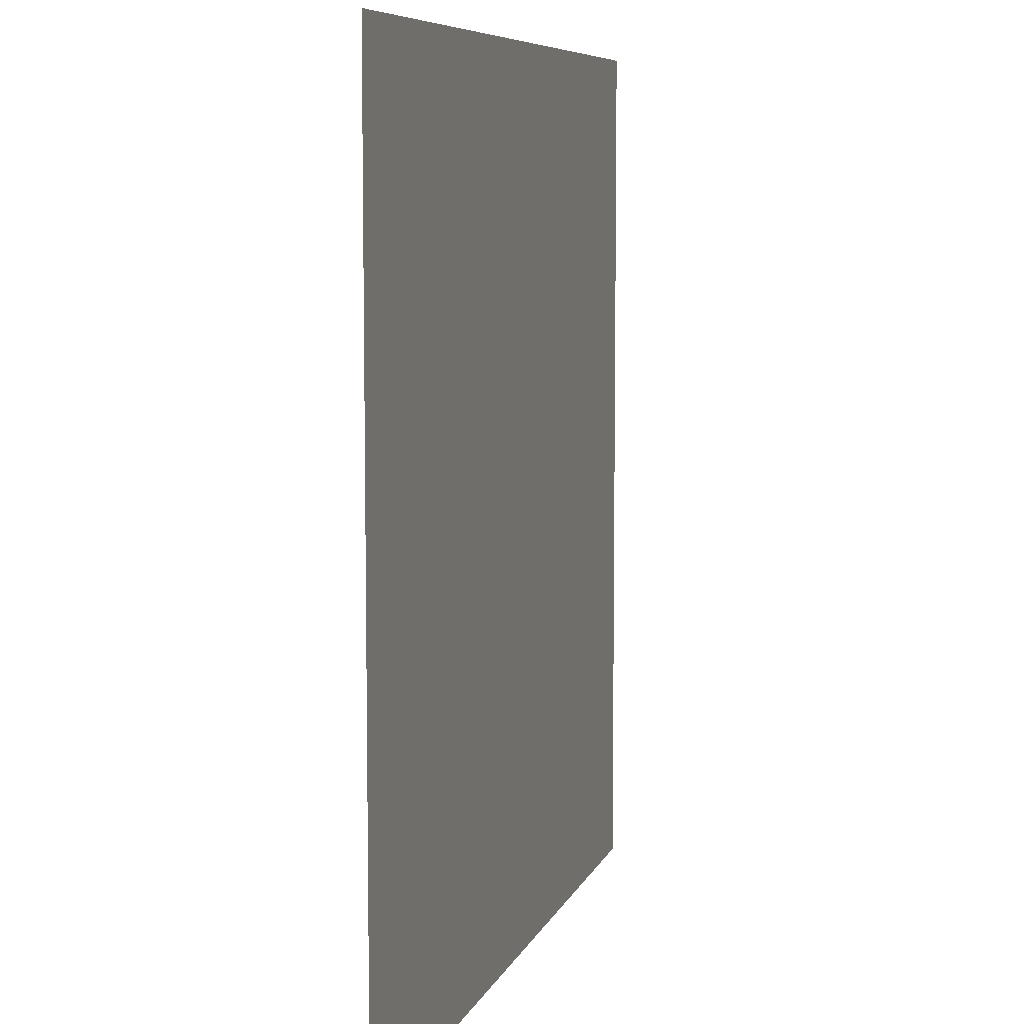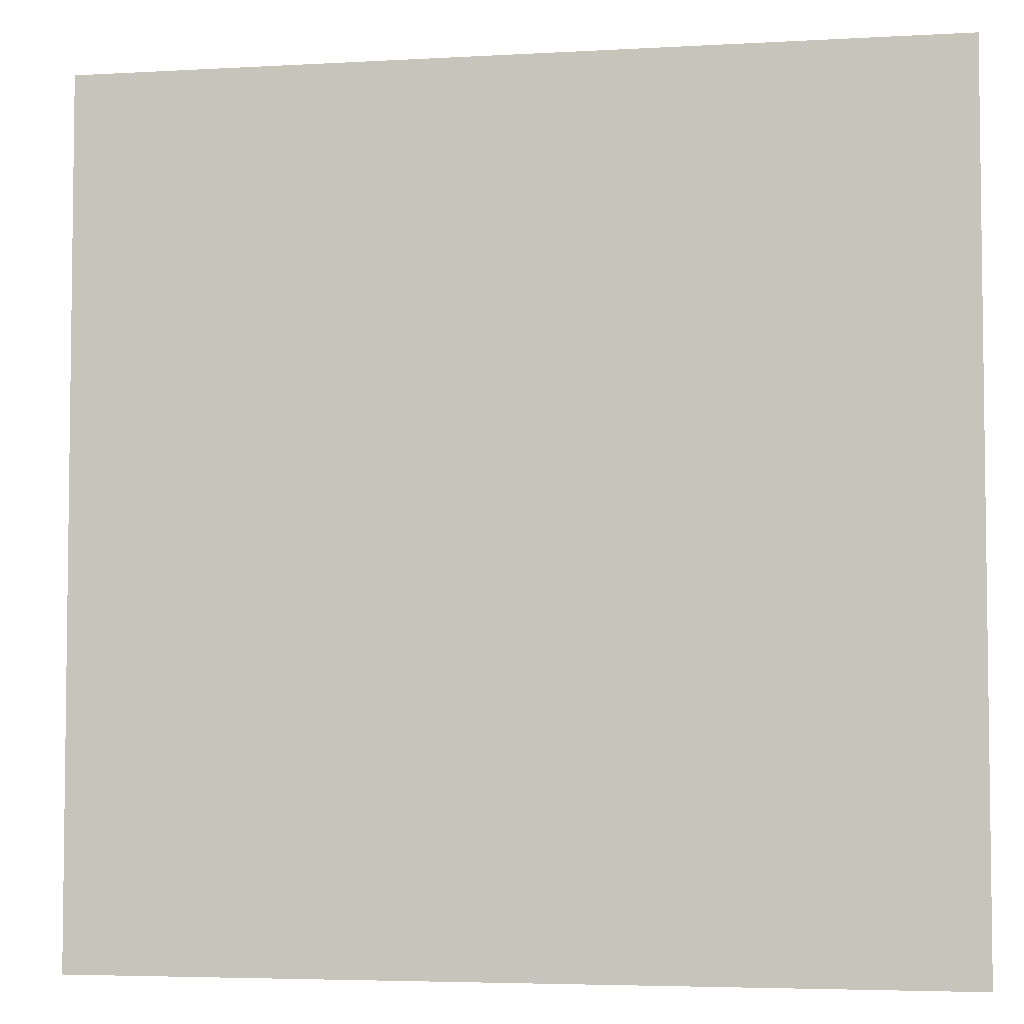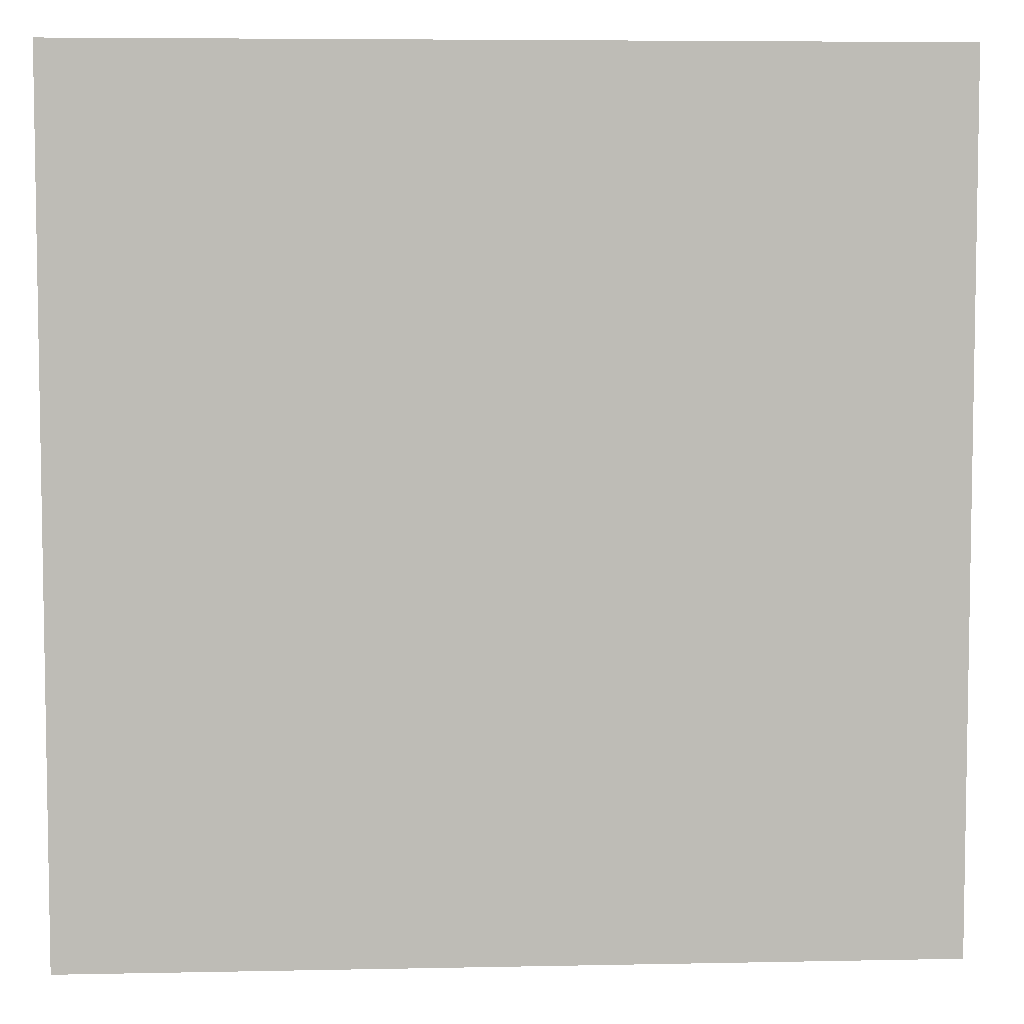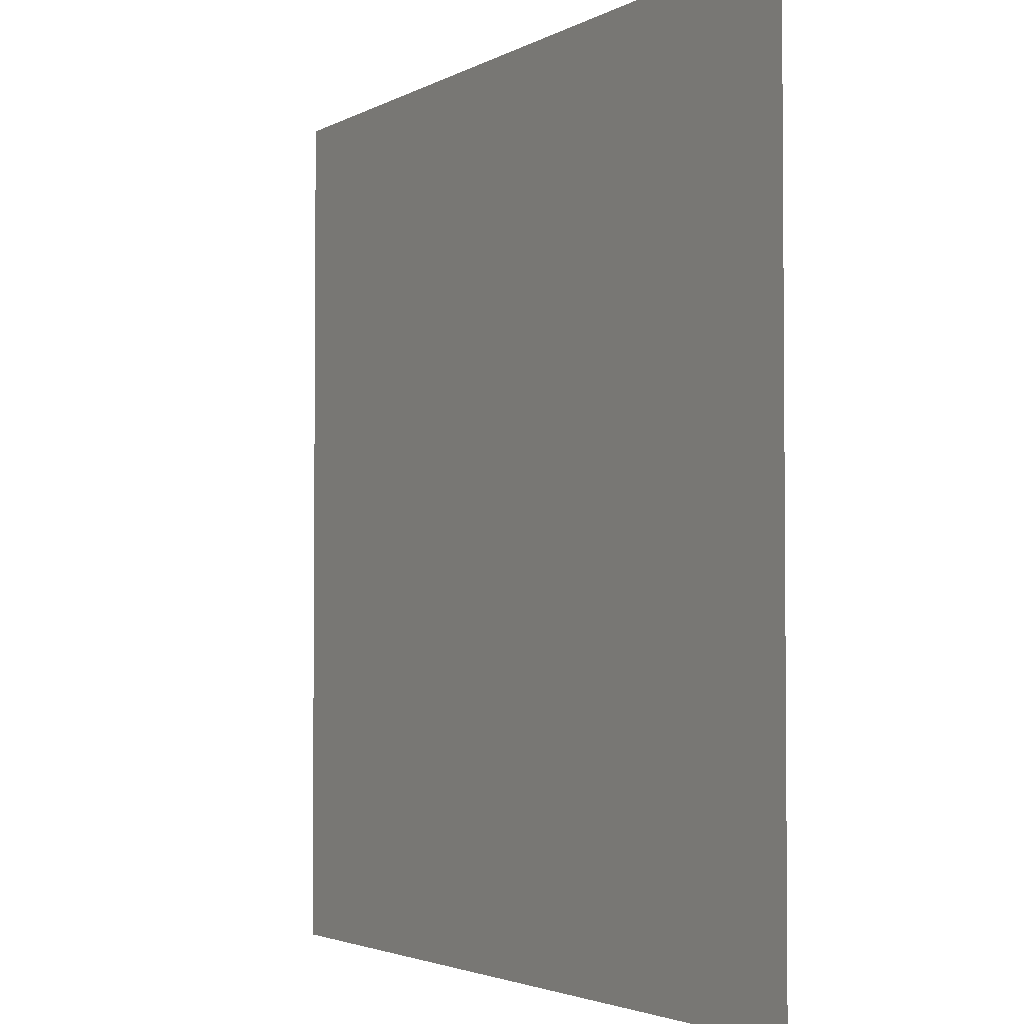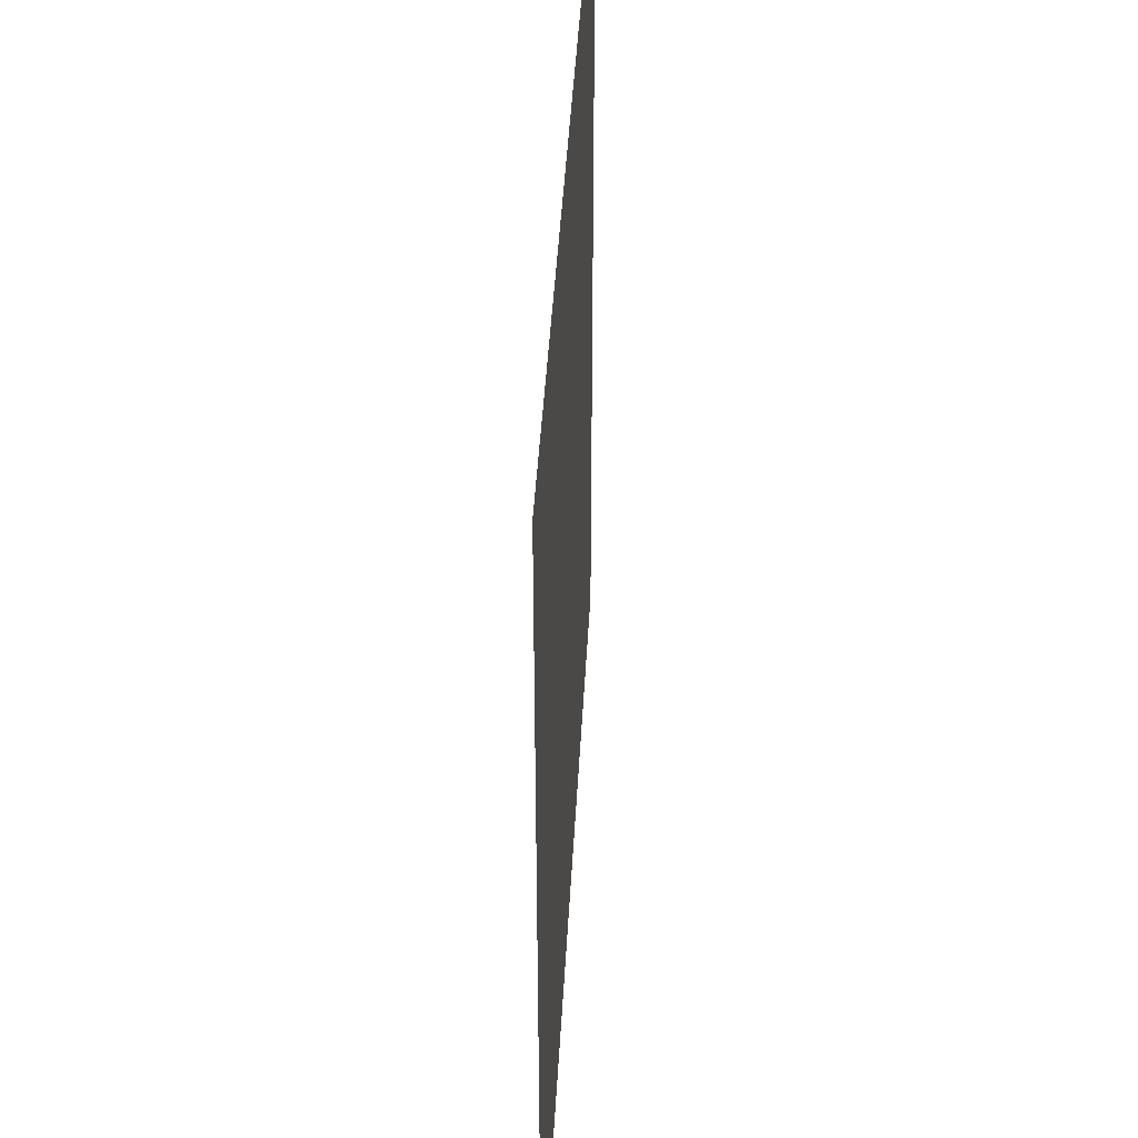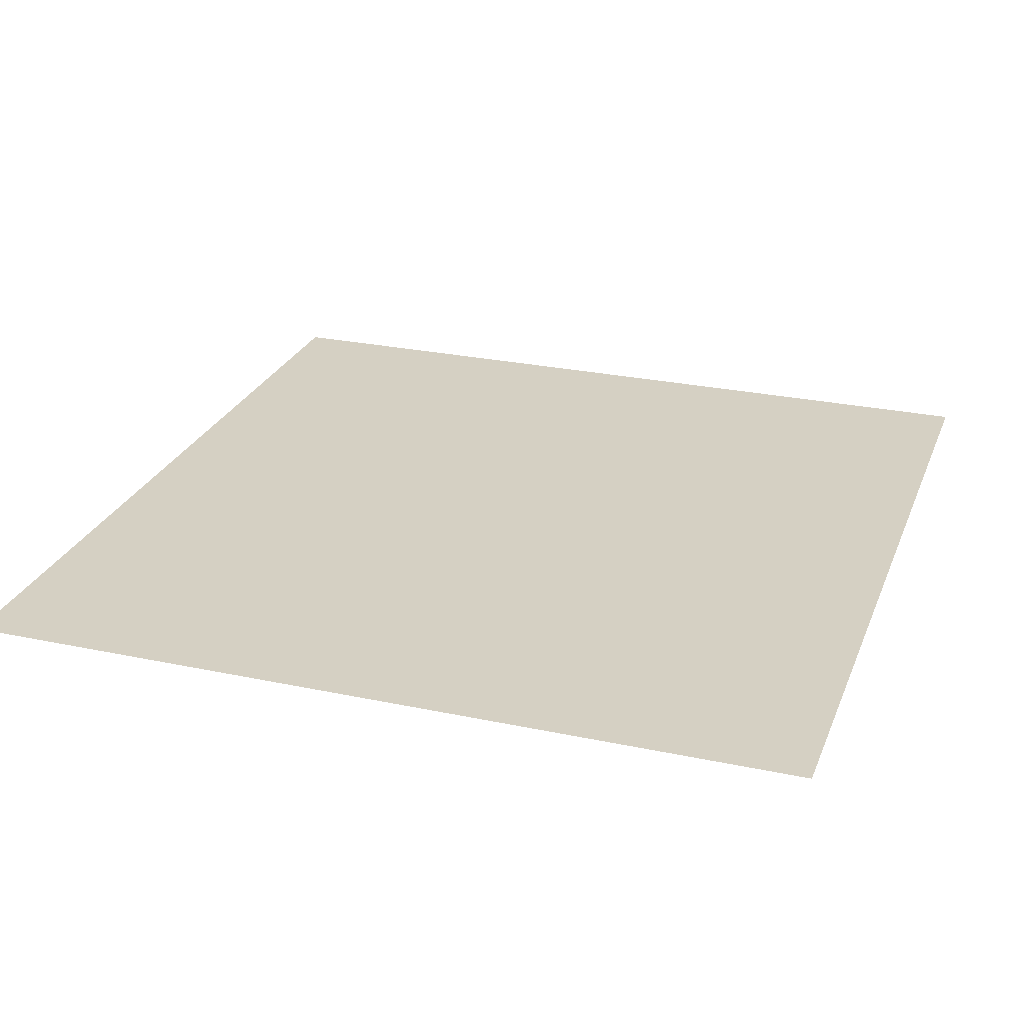
<metadata>
{"format":"obj","ext":"obj","renderer":"f3d","projection":"perspective","resolution":1024,"background":"white","views":[{"elev":7.4,"azim":105.0,"up":"+Y"},{"elev":-4.6,"azim":-169.6,"up":"+Y"},{"elev":5.9,"azim":176.4,"up":"+Y"},{"elev":-2.9,"azim":-119.5,"up":"+Y"},{"elev":42.2,"azim":-87.0,"up":"+Y"},{"elev":26.2,"azim":18.6,"up":"+Z"}]}
</metadata>
<code>
v 0 -0.32 0
v -0.32 -0.32 0
v -0.32 0 0
v 0 0 0
v -0.64 -0.32 0
v -0.64 0 0
v -0.96 -0.32 0
v -0.96 0 0
v -1.28 -0.32 0
v -1.28 0 0
v -1.6 -0.32 0
v -1.6 0 0
v -1.92 -0.32 0
v -1.92 0 0
v -2.24 -0.32 0
v -2.24 0 0
v -2.56 -0.32 0
v -2.56 0 0
v -2.88 -0.32 0
v -2.88 0 0
v -3.2 -0.32 0
v -3.2 0 0
v 0 -0.64 0
v -0.32 -0.64 0
v -0.64 -0.64 0
v -0.96 -0.64 0
v -1.28 -0.64 0
v -1.6 -0.64 0
v -1.92 -0.64 0
v -2.24 -0.64 0
v -2.56 -0.64 0
v -2.88 -0.64 0
v -3.2 -0.64 0
v 0 -0.96 0
v -0.32 -0.96 0
v -0.64 -0.96 0
v -0.96 -0.96 0
v -1.28 -0.96 0
v -1.6 -0.96 0
v -1.92 -0.96 0
v -2.24 -0.96 0
v -2.56 -0.96 0
v -2.88 -0.96 0
v -3.2 -0.96 0
v 0 -1.28 0
v -0.32 -1.28 0
v -0.64 -1.28 0
v -0.96 -1.28 0
v -1.28 -1.28 0
v -1.6 -1.28 0
v -1.92 -1.28 0
v -2.24 -1.28 0
v -2.56 -1.28 0
v -2.88 -1.28 0
v -3.2 -1.28 0
v 0 -1.6 0
v -0.32 -1.6 0
v -0.64 -1.6 0
v -0.96 -1.6 0
v -1.28 -1.6 0
v -1.6 -1.6 0
v -1.92 -1.6 0
v -2.24 -1.6 0
v -2.56 -1.6 0
v -2.88 -1.6 0
v -3.2 -1.6 0
v 0 -1.92 0
v -0.32 -1.92 0
v -0.64 -1.92 0
v -0.96 -1.92 0
v -1.28 -1.92 0
v -1.6 -1.92 0
v -1.92 -1.92 0
v -2.24 -1.92 0
v -2.56 -1.92 0
v -2.88 -1.92 0
v -3.2 -1.92 0
v 0 -2.24 0
v -0.32 -2.24 0
v -0.64 -2.24 0
v -0.96 -2.24 0
v -1.28 -2.24 0
v -1.6 -2.24 0
v -1.92 -2.24 0
v -2.24 -2.24 0
v -2.56 -2.24 0
v -2.88 -2.24 0
v -3.2 -2.24 0
v 0 -2.56 0
v -0.32 -2.56 0
v -0.64 -2.56 0
v -0.96 -2.56 0
v -1.28 -2.56 0
v -1.6 -2.56 0
v -1.92 -2.56 0
v -2.24 -2.56 0
v -2.56 -2.56 0
v -2.88 -2.56 0
v -3.2 -2.56 0
v 0 -2.88 0
v -0.32 -2.88 0
v -0.64 -2.88 0
v -0.96 -2.88 0
v -1.28 -2.88 0
v -1.6 -2.88 0
v -1.92 -2.88 0
v -2.24 -2.88 0
v -2.56 -2.88 0
v -2.88 -2.88 0
v -3.2 -2.88 0
v 0 -3.2 0
v -0.32 -3.2 0
v -0.64 -3.2 0
v -0.96 -3.2 0
v -1.28 -3.2 0
v -1.6 -3.2 0
v -1.92 -3.2 0
v -2.24 -3.2 0
v -2.56 -3.2 0
v -2.88 -3.2 0
v -3.2 -3.2 0
g mesh_0001
f 1 2 3 4
f 2 5 6 3
f 5 7 8 6
f 7 9 10 8
f 9 11 12 10
f 11 13 14 12
f 13 15 16 14
f 15 17 18 16
f 17 19 20 18
f 19 21 22 20
f 23 24 2 1
f 24 25 5 2
f 25 26 7 5
f 26 27 9 7
f 27 28 11 9
f 28 29 13 11
f 29 30 15 13
f 30 31 17 15
f 31 32 19 17
f 32 33 21 19
f 34 35 24 23
f 35 36 25 24
f 36 37 26 25
f 37 38 27 26
f 38 39 28 27
f 39 40 29 28
f 40 41 30 29
f 41 42 31 30
f 42 43 32 31
f 43 44 33 32
f 45 46 35 34
f 46 47 36 35
f 47 48 37 36
f 48 49 38 37
f 49 50 39 38
f 50 51 40 39
f 51 52 41 40
f 52 53 42 41
f 53 54 43 42
f 54 55 44 43
f 56 57 46 45
f 57 58 47 46
f 58 59 48 47
f 59 60 49 48
f 60 61 50 49
f 61 62 51 50
f 62 63 52 51
f 63 64 53 52
f 64 65 54 53
f 65 66 55 54
f 67 68 57 56
f 68 69 58 57
f 69 70 59 58
f 70 71 60 59
f 71 72 61 60
f 72 73 62 61
f 73 74 63 62
f 74 75 64 63
f 75 76 65 64
f 76 77 66 65
f 78 79 68 67
f 79 80 69 68
f 80 81 70 69
f 81 82 71 70
f 82 83 72 71
f 83 84 73 72
f 84 85 74 73
f 85 86 75 74
f 86 87 76 75
f 87 88 77 76
f 89 90 79 78
f 90 91 80 79
f 91 92 81 80
f 92 93 82 81
f 93 94 83 82
f 94 95 84 83
f 95 96 85 84
f 96 97 86 85
f 97 98 87 86
f 98 99 88 87
f 100 101 90 89
f 101 102 91 90
f 102 103 92 91
f 103 104 93 92
f 104 105 94 93
f 105 106 95 94
f 106 107 96 95
f 107 108 97 96
f 108 109 98 97
f 109 110 99 98
f 111 112 101 100
f 112 113 102 101
f 113 114 103 102
f 114 115 104 103
f 115 116 105 104
f 116 117 106 105
f 117 118 107 106
f 118 119 108 107
f 119 120 109 108
f 120 121 110 109
g mesh_0002
f 11 13 14 12
f 13 15 16 14
f 15 17 18 16
f 17 19 20 18
f 19 21 22 20
f 28 29 13 11
f 29 30 15 13
f 30 31 17 15
f 31 32 19 17
f 32 33 21 19
f 62 63 52 51
f 63 64 53 52
f 64 65 54 53
f 73 74 63 62
f 74 75 64 63
f 75 76 65 64
f 81 82 71 70
f 82 83 72 71
f 83 84 73 72
f 84 85 74 73
f 85 86 75 74
f 86 87 76 75
f 89 90 79 78
f 90 91 80 79
f 91 92 81 80
f 92 93 82 81
f 93 94 83 82
f 94 95 84 83
f 95 96 85 84
f 96 97 86 85
f 97 98 87 86
f 98 99 88 87
f 100 101 90 89
f 101 102 91 90
f 102 103 92 91
f 103 104 93 92
f 104 105 94 93
f 105 106 95 94
f 106 107 96 95
f 107 108 97 96
f 108 109 98 97
f 109 110 99 98
f 114 115 104 103
f 115 116 105 104
f 118 119 108 107
g mesh_0003
f 28 29 13 11
f 39 40 29 28
f 50 51 40 39
f 64 65 54 53
f 73 74 63 62
g mesh_0004
f 2 5 6 3
f 5 7 8 6
f 7 9 10 8
f 9 11 12 10
f 11 13 14 12
f 13 15 16 14
f 15 17 18 16
f 17 19 20 18
f 19 21 22 20
f 24 25 5 2
f 28 29 13 11
f 32 33 21 19
f 35 36 25 24
f 36 37 26 25
f 37 38 27 26
f 39 40 29 28
f 43 44 33 32
f 45 46 35 34
f 46 47 36 35
f 47 48 37 36
f 48 49 38 37
f 50 51 40 39
f 54 55 44 43
f 56 57 46 45
f 65 66 55 54
f 67 68 57 56
f 74 75 64 63
f 76 77 66 65
f 78 79 68 67
f 87 88 77 76
f 89 90 79 78
f 90 91 80 79
f 91 92 81 80
f 92 93 82 81
f 94 95 84 83
f 95 96 85 84
f 96 97 86 85
f 97 98 87 86
f 98 99 88 87
f 103 104 93 92
f 105 106 95 94
f 114 115 104 103
f 116 117 106 105

</code>
